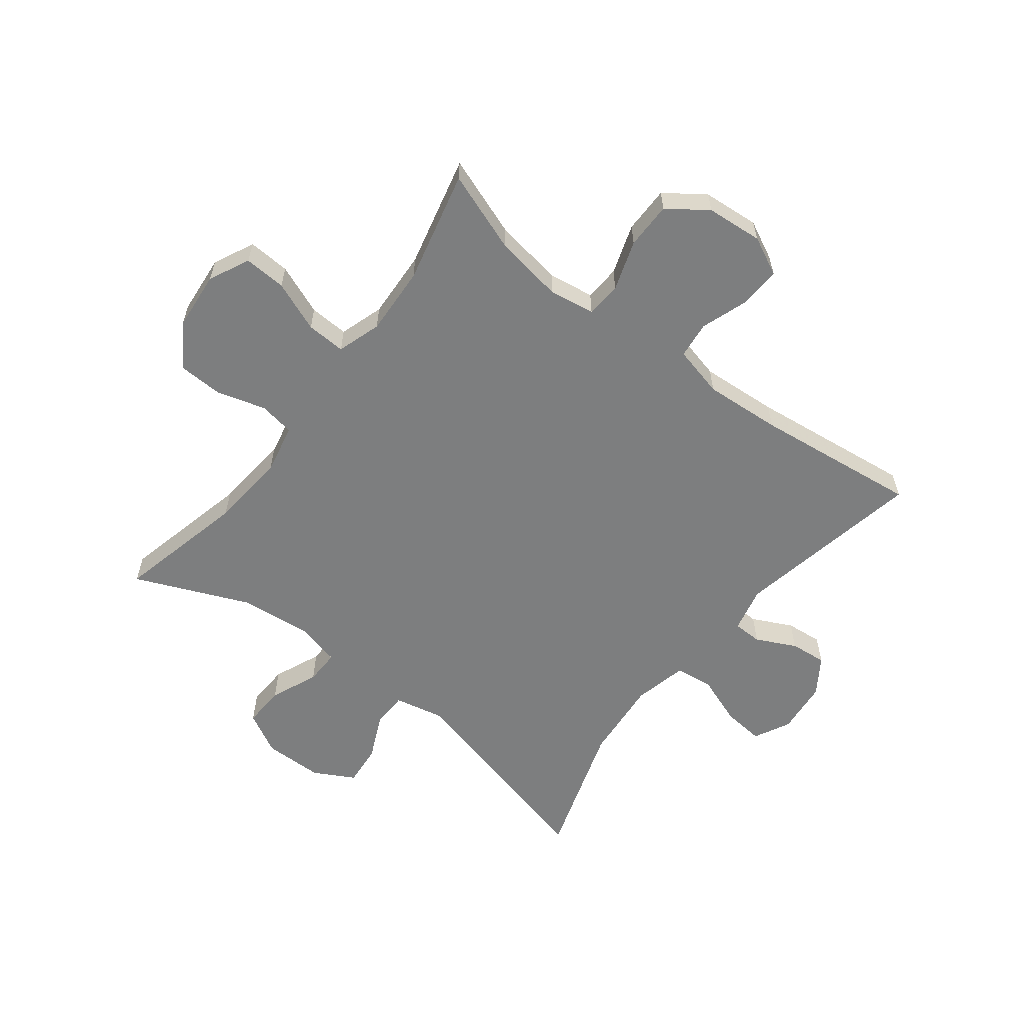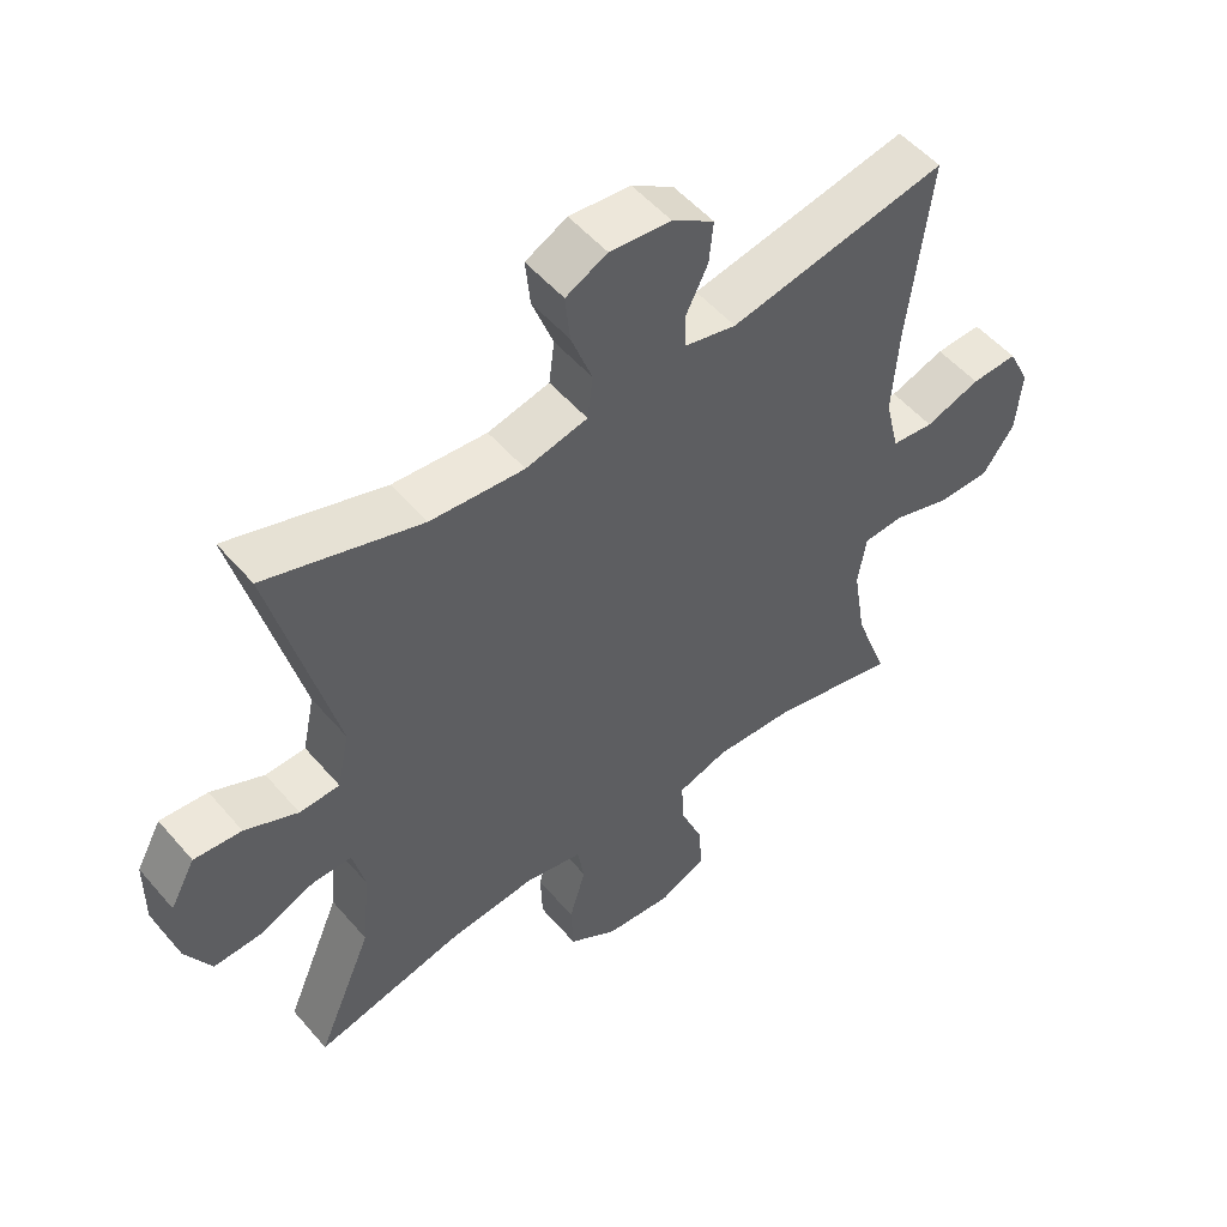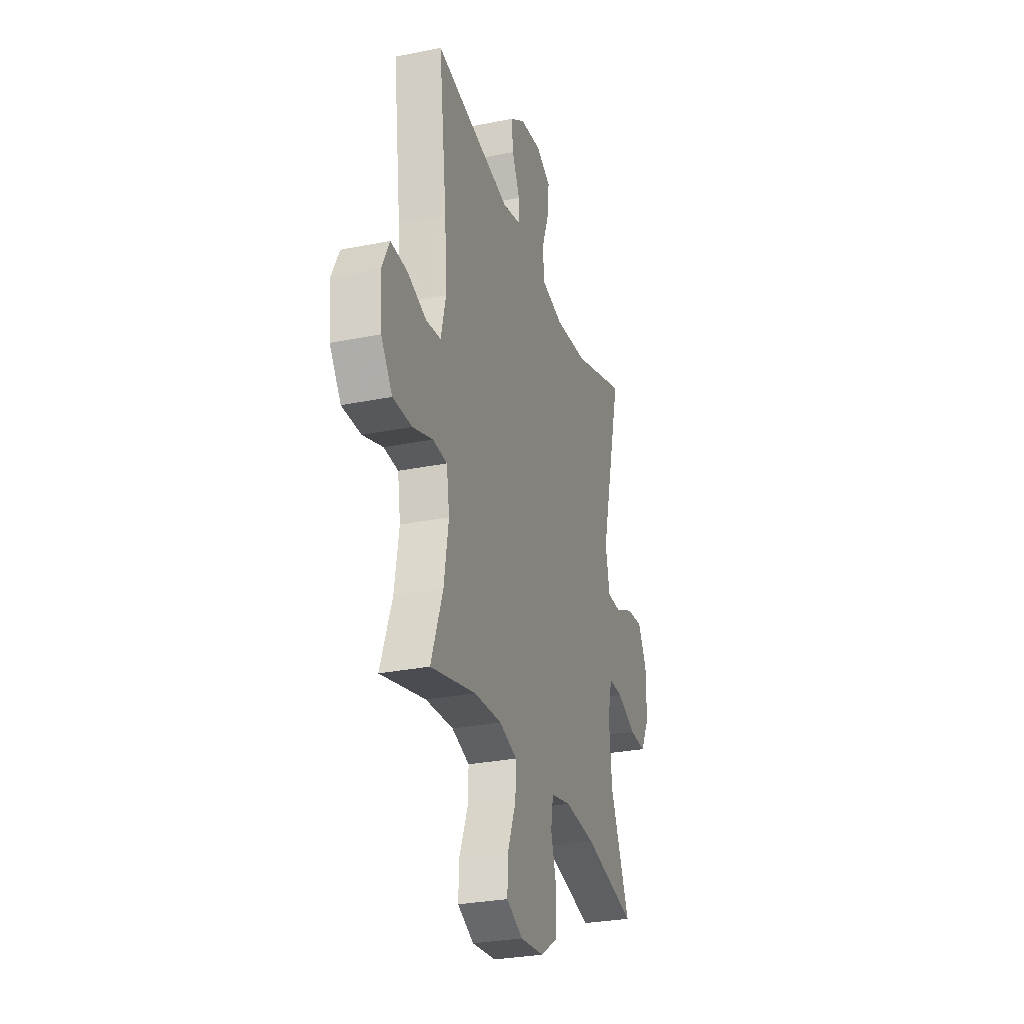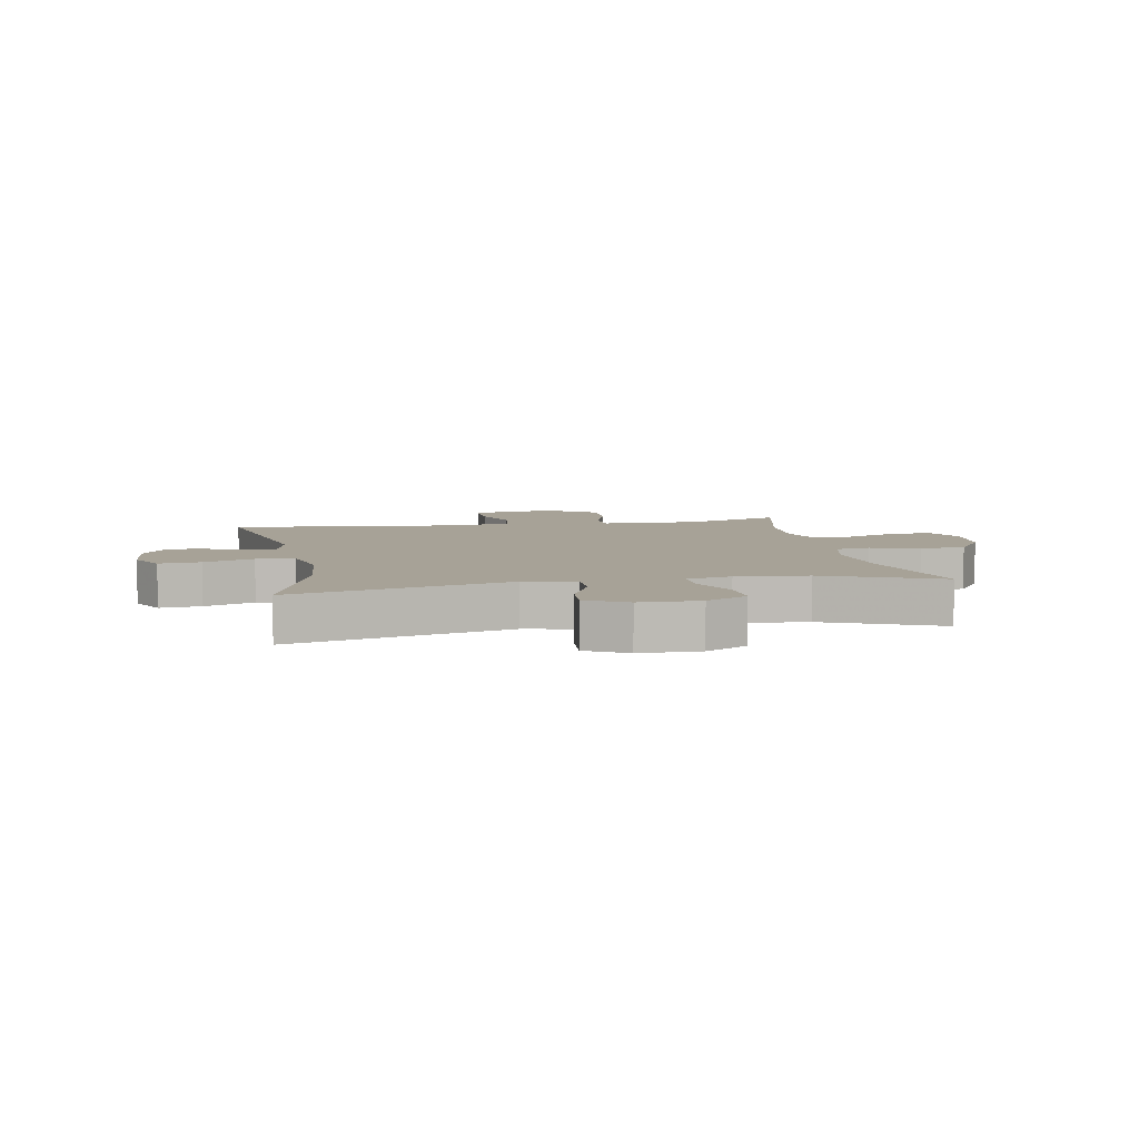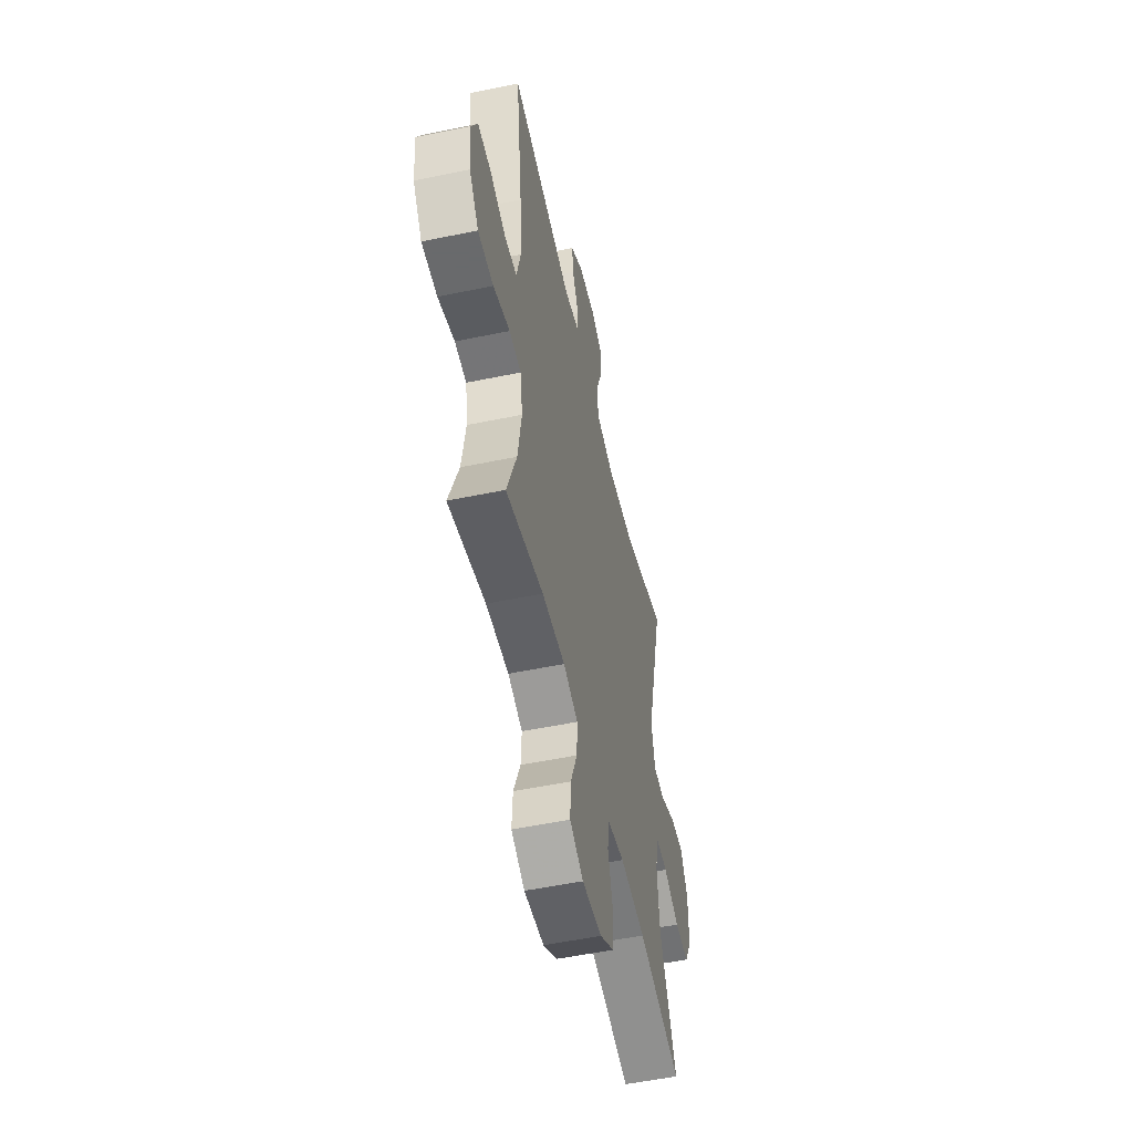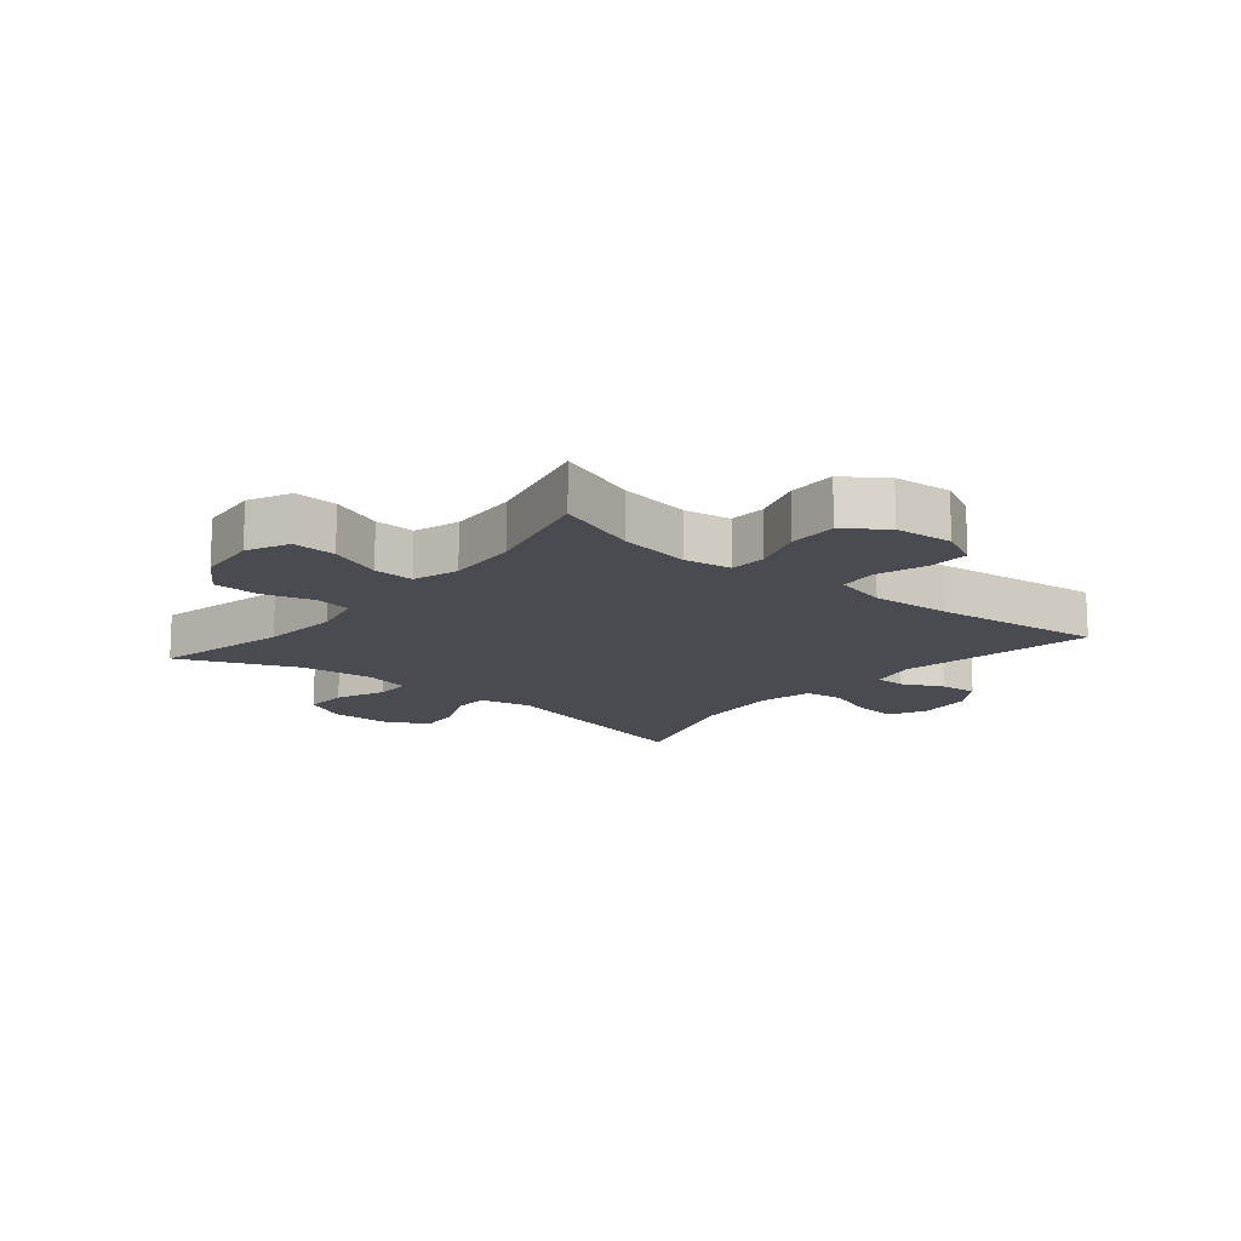
<metadata>
{"format":"obj","ext":"obj","renderer":"f3d","projection":"perspective","resolution":1024,"background":"white","views":[{"elev":-59.3,"azim":-127.6,"up":"+Y"},{"elev":52.5,"azim":140.6,"up":"+Z"},{"elev":-28.6,"azim":-73.1,"up":"+Z"},{"elev":6.6,"azim":79.2,"up":"+Y"},{"elev":-52.9,"azim":-77.4,"up":"+Z"},{"elev":-14.6,"azim":-129.5,"up":"+Y"}]}
</metadata>
<code>
v 0.5 0.07 -0.5
v 0.28 0.07 -0.448
v 0.152 0.07 -0.436
v 0.067 0.07 -0.454
v 0.057 0.07 -0.514
v 0.081 0.07 -0.596
v 0.078 0.07 -0.672
v 0.006 0.07 -0.719
v -0.094 0.07 -0.728
v -0.162 0.07 -0.695
v -0.158 0.07 -0.624
v -0.124 0.07 -0.539
v -0.121 0.07 -0.473
v -0.195 0.07 -0.449
v -0.311 0.07 -0.455
v -0.5 0.07 -0.5
v -0.451 0.07 -0.365
v -0.432 0.07 -0.248
v -0.444 0.07 -0.171
v -0.504 0.07 -0.167
v -0.588 0.07 -0.195
v -0.667 0.07 -0.195
v -0.714 0.07 -0.129
v -0.722 0.07 -0.034
v -0.69 0.07 0.031
v -0.622 0.07 0.028
v -0.541 0.07 0
v -0.479 0.07 0.007
v -0.458 0.07 0.093
v -0.467 0.07 0.223
v -0.5 0.07 0.5
v -0.18 0.07 0.438
v -0.103 0.07 0.456
v -0.102 0.07 0.505
v -0.135 0.07 0.572
v -0.141 0.07 0.634
v -0.079 0.07 0.675
v 0.011 0.07 0.684
v 0.072 0.07 0.653
v 0.065 0.07 0.583
v 0.034 0.07 0.499
v 0.042 0.07 0.435
v 0.133 0.07 0.414
v 0.271 0.07 0.426
v 0.5 0.07 0.5
v 0.409 0.07 0.135
v 0.427 0.07 0.05
v 0.486 0.07 0.048
v 0.564 0.07 0.084
v 0.634 0.07 0.09
v 0.671 0.07 0.022
v 0.672 0.07 -0.079
v 0.634 0.07 -0.149
v 0.563 0.07 -0.146
v 0.483 0.07 -0.112
v 0.424 0.07 -0.111
v 0.406 0.07 -0.187
v 0.418 0.07 -0.307
v 0.5 0 -0.5
v 0.28 0 -0.448
v 0.152 0 -0.436
v 0.067 0 -0.454
v 0.057 0 -0.514
v 0.081 0 -0.596
v 0.078 0 -0.672
v 0.006 0 -0.719
v -0.094 0 -0.728
v -0.162 0 -0.695
v -0.158 0 -0.624
v -0.124 0 -0.539
v -0.121 0 -0.473
v -0.195 0 -0.449
v -0.311 0 -0.455
v -0.5 0 -0.5
v -0.451 0 -0.365
v -0.432 0 -0.248
v -0.444 0 -0.171
v -0.504 0 -0.167
v -0.588 0 -0.195
v -0.667 0 -0.195
v -0.714 0 -0.129
v -0.722 0 -0.034
v -0.69 0 0.031
v -0.622 0 0.028
v -0.541 0 0
v -0.479 0 0.007
v -0.458 0 0.093
v -0.467 0 0.223
v -0.5 0 0.5
v -0.18 0 0.438
v -0.103 0 0.456
v -0.102 0 0.505
v -0.135 0 0.572
v -0.141 0 0.634
v -0.079 0 0.675
v 0.011 0 0.684
v 0.072 0 0.653
v 0.065 0 0.583
v 0.034 0 0.499
v 0.042 0 0.435
v 0.133 0 0.414
v 0.271 0 0.426
v 0.5 0 0.5
v 0.409 0 0.135
v 0.427 0 0.05
v 0.486 0 0.048
v 0.564 0 0.084
v 0.634 0 0.09
v 0.671 0 0.022
v 0.672 0 -0.079
v 0.634 0 -0.149
v 0.563 0 -0.146
v 0.483 0 -0.112
v 0.424 0 -0.111
v 0.406 0 -0.187
v 0.418 0 -0.307
f 52 53 54 55
f 52 55 56
f 51 52 56
f 48 49 50 51
f 47 48 51 56
f 46 47 56 57
f 44 45 46
f 43 44 46 57
f 38 39 40 41
f 36 37 38 41
f 34 35 36 41
f 33 34 41 42
f 32 33 42 43
f 30 31 32
f 29 30 32 43
f 24 25 26 27
f 24 27 28
f 23 24 28
f 20 21 22 23
f 19 20 23 28
f 15 16 17
f 14 15 17 18
f 13 14 18 19
f 9 10 11 12
f 9 12 13
f 8 9 13
f 5 6 7 8
f 4 5 8 13
f 3 4 13 19
f 58 1 2
f 29 43 57 58
f 19 28 29 58
f 2 3 19 58
f 113 112 111 110
f 114 113 110
f 114 110 109
f 109 108 107 106
f 114 109 106 105
f 115 114 105 104
f 104 103 102
f 115 104 102 101
f 99 98 97 96
f 99 96 95 94
f 99 94 93 92
f 100 99 92 91
f 101 100 91 90
f 90 89 88
f 101 90 88 87
f 85 84 83 82
f 86 85 82
f 86 82 81
f 81 80 79 78
f 86 81 78 77
f 75 74 73
f 76 75 73 72
f 77 76 72 71
f 70 69 68 67
f 71 70 67
f 71 67 66
f 66 65 64 63
f 71 66 63 62
f 77 71 62 61
f 60 59 116
f 116 115 101 87
f 116 87 86 77
f 116 77 61 60
f 1 59 60 2
f 2 60 61 3
f 3 61 62 4
f 4 62 63 5
f 5 63 64 6
f 6 64 65 7
f 7 65 66 8
f 8 66 67 9
f 9 67 68 10
f 10 68 69 11
f 11 69 70 12
f 12 70 71 13
f 13 71 72 14
f 14 72 73 15
f 15 73 74 16
f 16 74 75 17
f 17 75 76 18
f 18 76 77 19
f 19 77 78 20
f 20 78 79 21
f 21 79 80 22
f 22 80 81 23
f 23 81 82 24
f 24 82 83 25
f 25 83 84 26
f 26 84 85 27
f 27 85 86 28
f 28 86 87 29
f 29 87 88 30
f 30 88 89 31
f 31 89 90 32
f 32 90 91 33
f 33 91 92 34
f 34 92 93 35
f 35 93 94 36
f 36 94 95 37
f 37 95 96 38
f 38 96 97 39
f 39 97 98 40
f 40 98 99 41
f 41 99 100 42
f 42 100 101 43
f 43 101 102 44
f 44 102 103 45
f 45 103 104 46
f 46 104 105 47
f 47 105 106 48
f 48 106 107 49
f 49 107 108 50
f 50 108 109 51
f 51 109 110 52
f 52 110 111 53
f 53 111 112 54
f 54 112 113 55
f 55 113 114 56
f 56 114 115 57
f 57 115 116 58
f 58 116 59 1

</code>
